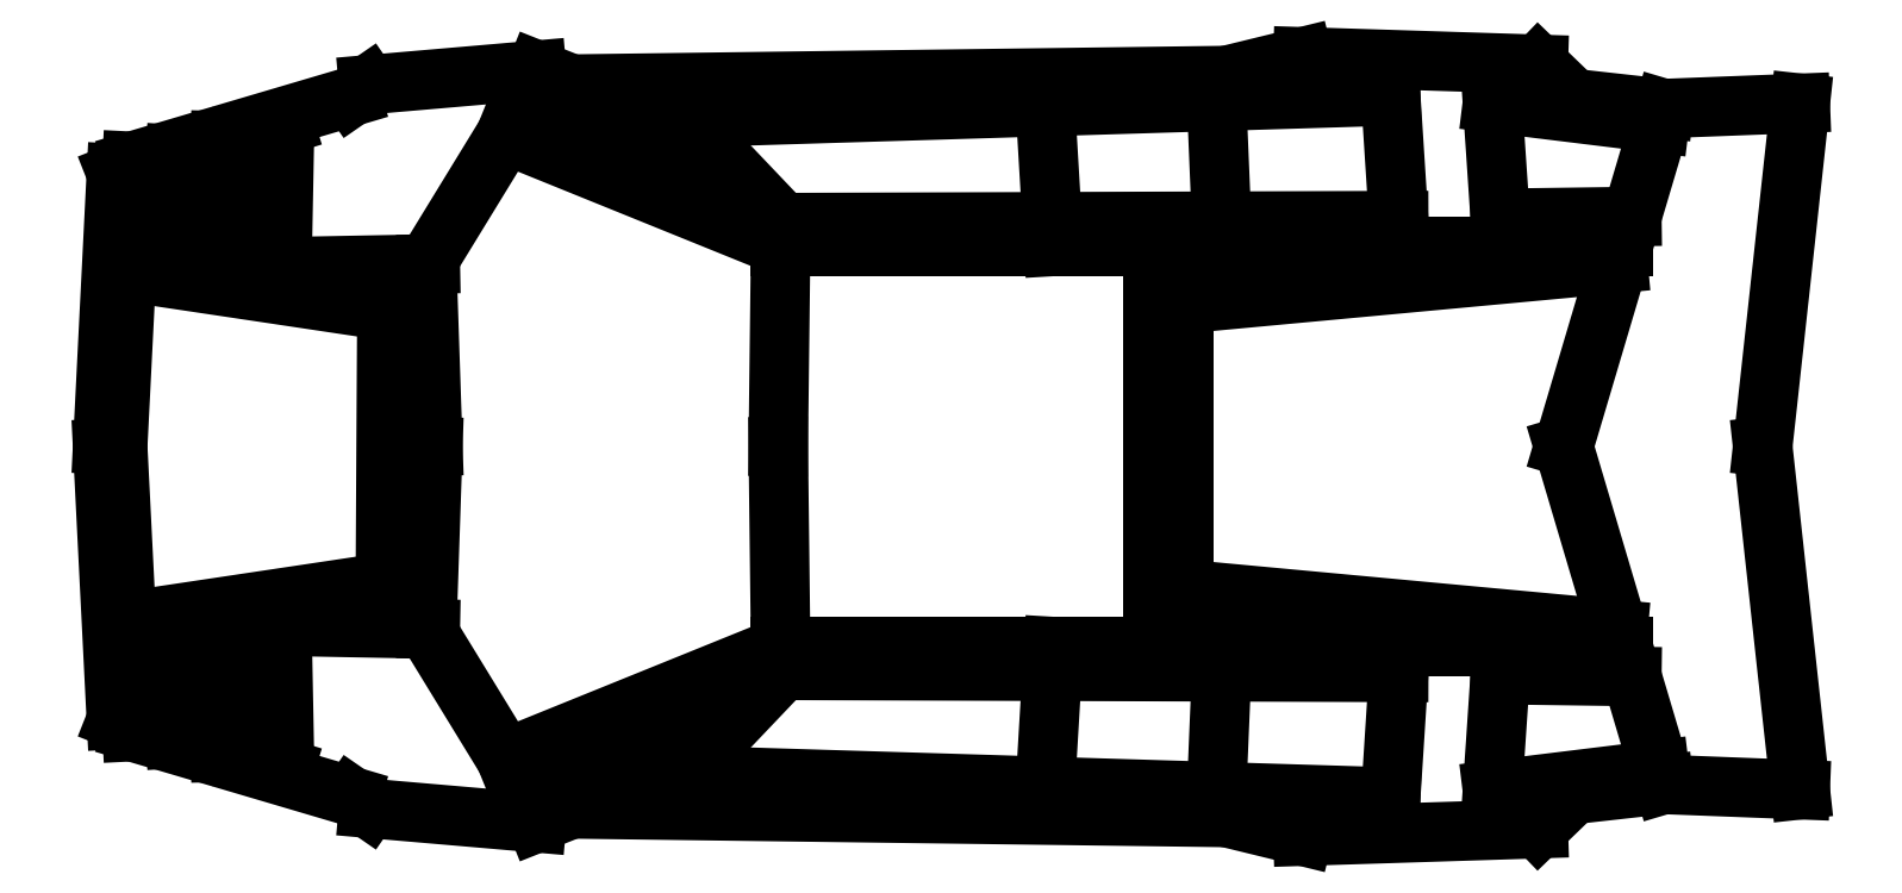
<metadata>
{"format":"dxf","ext":"dxf","renderer":"ezdxf+matplotlib","layout":"modelspace","background":"white","min_lineweight":24,"dpi":150}
</metadata>
<code>
0
SECTION
2
ENTITIES
0
LINE
8
0
10
1.113
20
2.269
30
0
11
1.154
21
1.464
31
0
0
LINE
8
0
10
1.158
20
2.275
30
0
11
1.2
21
1.428
31
0
0
LINE
8
0
10
1.19
20
1.757
30
0
11
1.952
21
1.871
31
0
0
LINE
8
0
10
1.307
20
1.744
30
0
11
1.328
21
1.408
31
0
0
LINE
8
0
10
1.328
20
1.408
30
0
11
1.463
21
1.366
31
0
0
LINE
8
0
10
1.463
20
1.366
30
0
11
1.456
21
1.739
31
0
0
LINE
8
0
10
1.456
20
1.739
30
0
11
1.307
21
1.744
31
0
0
LINE
8
0
10
1.645
20
1.736
30
0
11
1.496
21
1.74
31
0
0
LINE
8
0
10
1.653
20
1.32
30
0
11
1.645
21
1.736
31
0
0
LINE
8
0
10
1.521
20
1.36
30
0
11
1.653
21
1.32
31
0
0
LINE
8
0
10
1.496
20
1.74
30
0
11
1.521
21
1.36
31
0
0
LINE
8
0
10
1.2
20
1.428
30
0
11
1.851
21
1.236
31
0
0
LINE
8
0
10
1.851
20
1.236
30
0
11
1.902
21
1.201
31
0
0
LINE
8
0
10
1.902
20
1.201
30
0
11
2.401
21
1.158
31
0
0
LINE
8
0
10
2.401
20
1.158
30
0
11
2.505
21
1.199
31
0
0
LINE
8
0
10
2.505
20
1.199
30
0
11
4.478
21
1.173
31
0
0
LINE
8
0
10
2.093
20
2.275
30
0
11
2.075
21
1.732
31
0
0
LINE
8
0
10
2.075
20
1.732
30
0
11
2.309
21
1.349
31
0
0
LINE
8
0
10
2.309
20
1.349
30
0
11
3.13
21
1.681
31
0
0
LINE
8
0
10
3.125
20
1.681
30
0
11
3.118
21
2.275
31
0
0
LINE
8
0
10
1.314
20
1.747
30
0
11
2.085
21
1.733
31
0
0
LINE
8
0
10
2.378
20
1.313
30
0
11
3.133
21
1.61
31
0
0
LINE
8
0
10
3.133
20
1.61
30
0
11
4.959
21
1.604
31
0
0
LINE
8
0
10
4.959
20
1.604
30
0
11
4.936
21
1.234
31
0
0
LINE
8
0
10
4.936
20
1.234
30
0
11
2.378
21
1.313
31
0
0
LINE
8
0
10
3.125
20
1.681
30
0
11
5.625
21
1.681
31
0
0
LINE
8
0
10
4.228
20
1.68
30
0
11
4.228
21
2.869
31
0
0
LINE
8
0
10
3.133
20
1.61
30
0
11
2.834
21
1.296
31
0
0
LINE
8
0
10
3.935
20
1.681
30
0
11
3.911
21
1.269
31
0
0
LINE
8
0
10
4.434
20
1.605
30
0
11
4.419
21
1.252
31
0
0
LINE
8
0
10
4.476
20
1.166
30
0
11
4.675
21
1.118
31
0
0
LINE
8
0
10
4.675
20
1.118
30
0
11
5.374
21
1.14
31
0
0
LINE
8
0
10
5.374
20
1.14
30
0
11
5.479
21
1.242
31
0
0
LINE
8
0
10
5.479
20
1.242
30
0
11
5.746
21
1.271
31
0
0
LINE
8
0
10
5.746
20
1.271
30
0
11
6.151
21
1.256
31
0
0
LINE
8
0
10
6.151
20
1.256
30
0
11
6.04
21
2.275
31
0
0
LINE
8
0
10
5.449
20
2.275
30
0
11
5.746
21
1.271
31
0
0
LINE
8
0
10
5.261
20
1.599
30
0
11
5.238
21
1.255
31
0
0
LINE
8
0
10
5.238
20
1.255
30
0
11
5.733
21
1.315
31
0
0
LINE
8
0
10
5.261
20
1.597
30
0
11
5.651
21
1.592
31
0
0
LINE
8
0
10
1.199
20
1.446
30
0
11
1.154
21
1.464
31
0
0
LINE
8
0
10
1.199
20
3.104
30
0
11
1.154
21
3.086
31
0
0
LINE
8
0
10
5.261
20
2.952
30
0
11
5.651
21
2.957
31
0
0
LINE
8
0
10
5.238
20
3.295
30
0
11
5.733
21
3.234
31
0
0
LINE
8
0
10
5.261
20
2.95
30
0
11
5.238
21
3.295
31
0
0
LINE
8
0
10
5.449
20
2.275
30
0
11
5.746
21
3.278
31
0
0
LINE
8
0
10
6.151
20
3.293
30
0
11
6.04
21
2.275
31
0
0
LINE
8
0
10
5.746
20
3.278
30
0
11
6.151
21
3.293
31
0
0
LINE
8
0
10
5.479
20
3.308
30
0
11
5.746
21
3.278
31
0
0
LINE
8
0
10
5.374
20
3.409
30
0
11
5.479
21
3.308
31
0
0
LINE
8
0
10
4.675
20
3.431
30
0
11
5.374
21
3.409
31
0
0
LINE
8
0
10
4.476
20
3.383
30
0
11
4.675
21
3.431
31
0
0
LINE
8
0
10
4.434
20
2.945
30
0
11
4.419
21
3.298
31
0
0
LINE
8
0
10
3.935
20
2.869
30
0
11
3.911
21
3.28
31
0
0
LINE
8
0
10
3.133
20
2.939
30
0
11
2.834
21
3.253
31
0
0
LINE
8
0
10
3.125
20
2.868
30
0
11
5.625
21
2.868
31
0
0
LINE
8
0
10
4.936
20
3.315
30
0
11
2.378
21
3.236
31
0
0
LINE
8
0
10
4.959
20
2.945
30
0
11
4.936
21
3.315
31
0
0
LINE
8
0
10
3.133
20
2.939
30
0
11
4.959
21
2.945
31
0
0
LINE
8
0
10
2.378
20
3.236
30
0
11
3.133
21
2.939
31
0
0
LINE
8
0
10
1.314
20
2.802
30
0
11
2.085
21
2.816
31
0
0
LINE
8
0
10
3.125
20
2.868
30
0
11
3.118
21
2.275
31
0
0
LINE
8
0
10
2.309
20
3.201
30
0
11
3.13
21
2.868
31
0
0
LINE
8
0
10
2.075
20
2.817
30
0
11
2.309
21
3.201
31
0
0
LINE
8
0
10
2.093
20
2.275
30
0
11
2.075
21
2.817
31
0
0
LINE
8
0
10
2.505
20
3.35
30
0
11
4.478
21
3.376
31
0
0
LINE
8
0
10
2.401
20
3.392
30
0
11
2.505
21
3.35
31
0
0
LINE
8
0
10
1.902
20
3.349
30
0
11
2.401
21
3.392
31
0
0
LINE
8
0
10
1.851
20
3.313
30
0
11
1.902
21
3.349
31
0
0
LINE
8
0
10
1.2
20
3.121
30
0
11
1.851
21
3.313
31
0
0
LINE
8
0
10
1.496
20
2.809
30
0
11
1.521
21
3.189
31
0
0
LINE
8
0
10
1.521
20
3.189
30
0
11
1.653
21
3.23
31
0
0
LINE
8
0
10
1.653
20
3.23
30
0
11
1.645
21
2.814
31
0
0
LINE
8
0
10
1.645
20
2.814
30
0
11
1.496
21
2.809
31
0
0
LINE
8
0
10
1.456
20
2.81
30
0
11
1.307
21
2.806
31
0
0
LINE
8
0
10
1.463
20
3.183
30
0
11
1.456
21
2.81
31
0
0
LINE
8
0
10
1.328
20
3.141
30
0
11
1.463
21
3.183
31
0
0
LINE
8
0
10
1.307
20
2.806
30
0
11
1.328
21
3.141
31
0
0
LINE
8
0
10
1.957
20
2.677
30
0
11
1.952
21
1.871
31
0
0
LINE
8
0
10
1.19
20
2.792
30
0
11
1.957
21
2.677
31
0
0
LINE
8
0
10
1.158
20
2.275
30
0
11
1.2
21
3.121
31
0
0
LINE
8
0
10
1.113
20
2.28
30
0
11
1.154
21
3.086
31
0
0
LINE
8
0
10
5.61
20
1.731
30
0
11
4.322
21
1.851
31
0
0
LINE
8
0
10
5.61
20
2.818
30
0
11
4.322
21
2.698
31
0
0
LINE
8
0
10
4.322
20
2.698
30
0
11
4.322
21
1.851
31
0
0
ENDSEC
0
EOF

</code>
